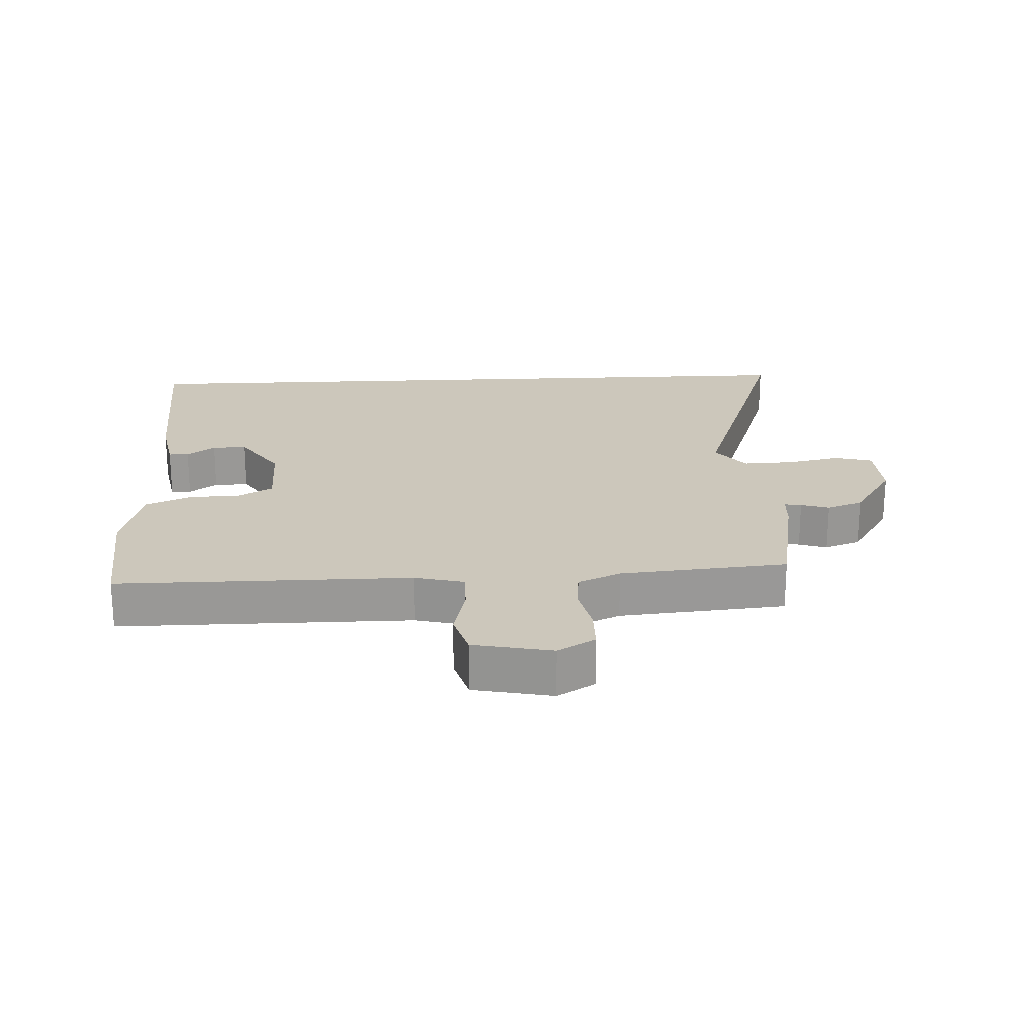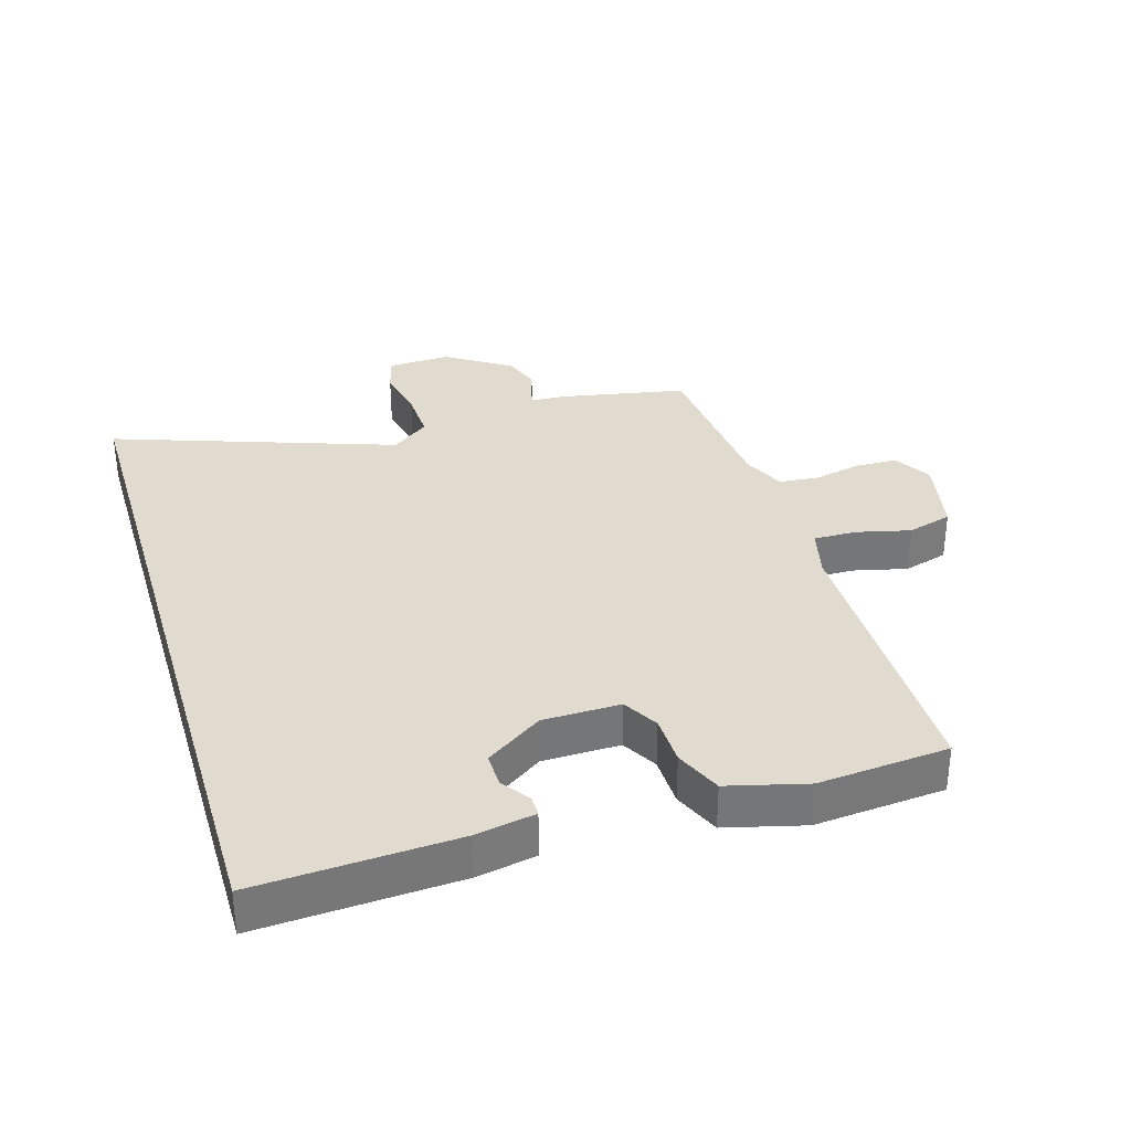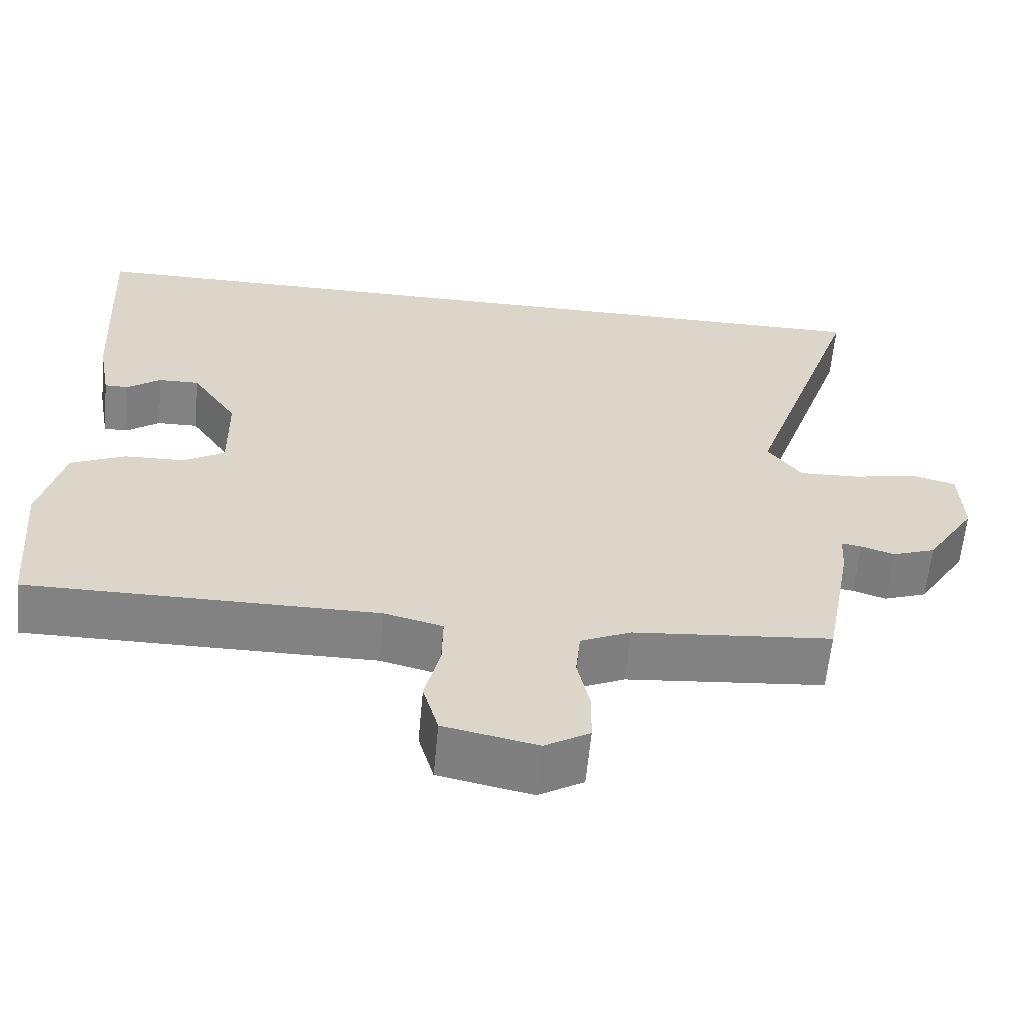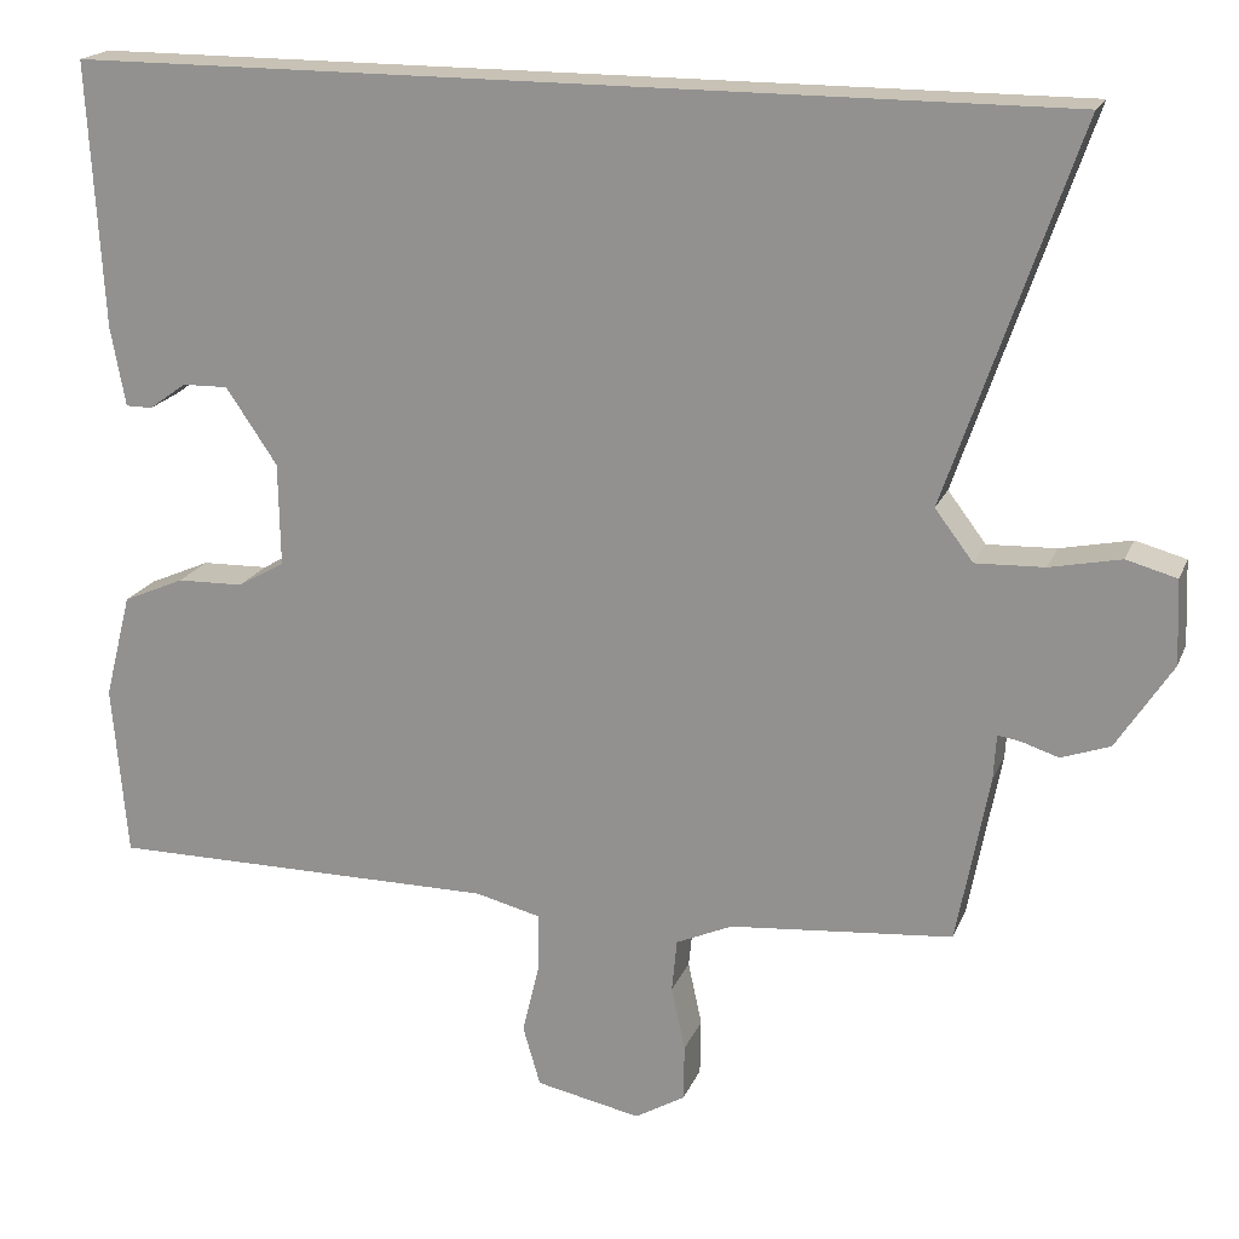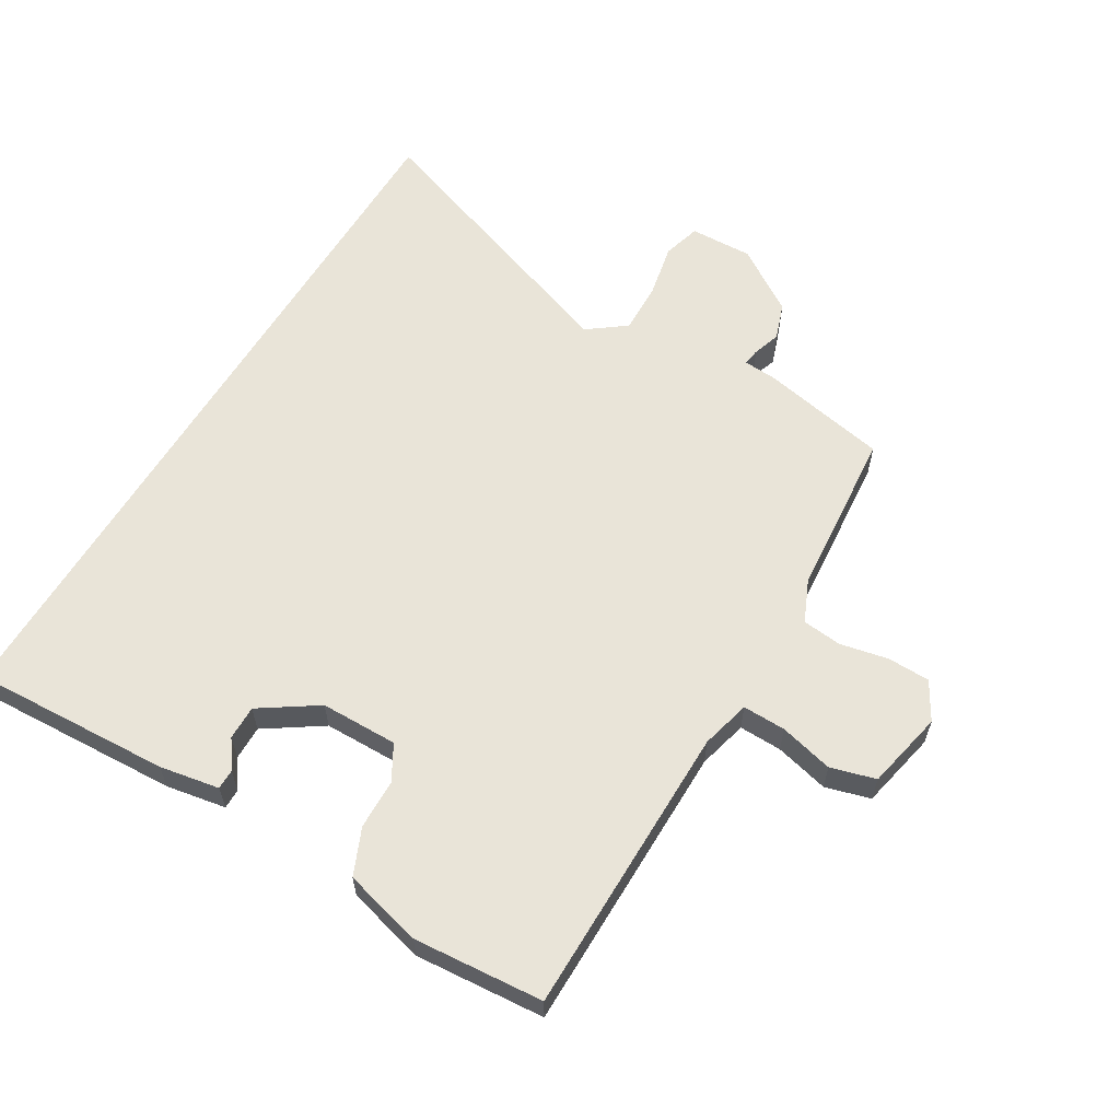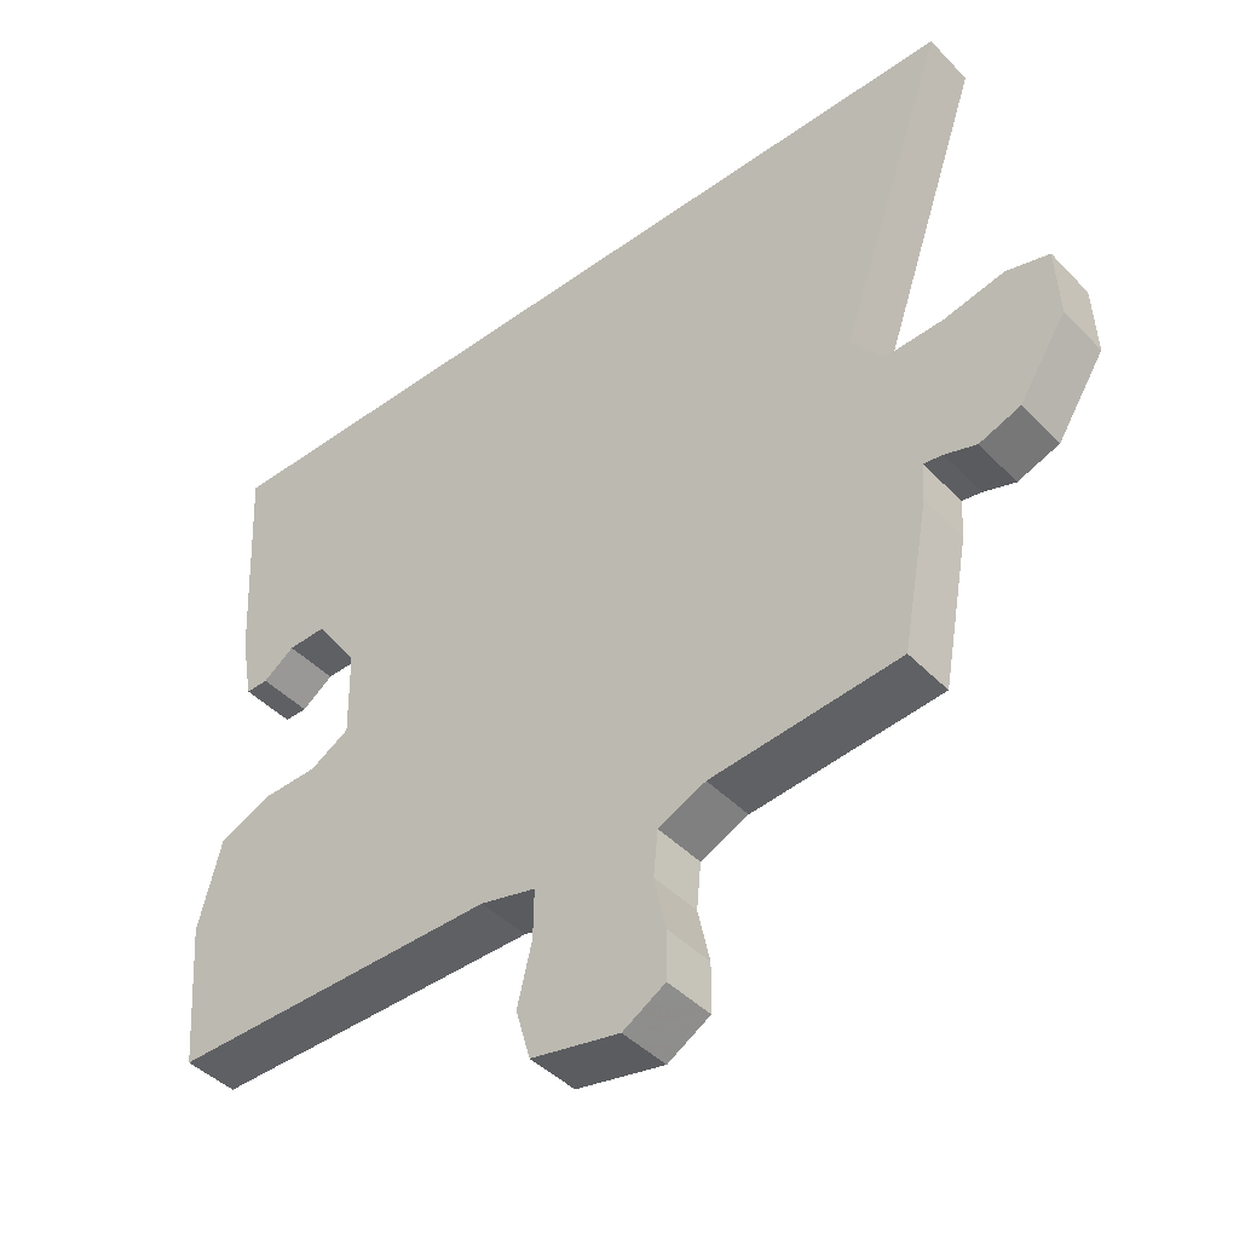
<metadata>
{"format":"obj","ext":"obj","renderer":"f3d","projection":"perspective","resolution":1024,"background":"white","views":[{"elev":21.7,"azim":177.2,"up":"+Y"},{"elev":33.5,"azim":73.3,"up":"+Y"},{"elev":-60.8,"azim":174.7,"up":"+Z"},{"elev":19.0,"azim":-162.4,"up":"+Z"},{"elev":60.6,"azim":121.2,"up":"+Y"},{"elev":-43.9,"azim":-139.8,"up":"+Z"}]}
</metadata>
<code>
v -0.607 0.07 0.5
v 0.529 0.07 0.5
v 0.512 0.07 0.195
v 0.495 0.07 0.103
v 0.464 0.07 0.103
v 0.421 0.07 0.134
v 0.368 0.07 0.135
v 0.309 0.07 0.048
v 0.307 0.07 -0.071
v 0.361 0.07 -0.102
v 0.438 0.07 -0.104
v 0.509 0.07 -0.135
v 0.54 0.07 -0.256
v 0.523 0.07 -0.456
v 0.072 0.07 -0.456
v -0.004 0.07 -0.475
v -0.003 0.07 -0.541
v 0.017 0.07 -0.624
v -0.003 0.07 -0.693
v -0.124 0.07 -0.718
v -0.182 0.07 -0.684
v -0.183 0.07 -0.619
v -0.167 0.07 -0.545
v -0.173 0.07 -0.484
v -0.238 0.07 -0.455
v -0.495 0.07 -0.432
v -0.532 0.07 -0.237
v -0.535 0.07 -0.185
v -0.561 0.07 -0.189
v -0.604 0.07 -0.203
v -0.66 0.07 -0.183
v -0.724 0.07 -0.084
v -0.72 0.07 0.013
v -0.662 0.07 0.029
v -0.58 0.07 0.012
v -0.501 0.07 0.009
v -0.457 0.07 0.067
v -0.607 0 0.5
v 0.529 0 0.5
v 0.512 0 0.195
v 0.495 0 0.103
v 0.464 0 0.103
v 0.421 0 0.134
v 0.368 0 0.135
v 0.309 0 0.048
v 0.307 0 -0.071
v 0.361 0 -0.102
v 0.438 0 -0.104
v 0.509 0 -0.135
v 0.54 0 -0.256
v 0.523 0 -0.456
v 0.072 0 -0.456
v -0.004 0 -0.475
v -0.003 0 -0.541
v 0.017 0 -0.624
v -0.003 0 -0.693
v -0.124 0 -0.718
v -0.182 0 -0.684
v -0.183 0 -0.619
v -0.167 0 -0.545
v -0.173 0 -0.484
v -0.238 0 -0.455
v -0.495 0 -0.432
v -0.532 0 -0.237
v -0.535 0 -0.185
v -0.561 0 -0.189
v -0.604 0 -0.203
v -0.66 0 -0.183
v -0.724 0 -0.084
v -0.72 0 0.013
v -0.662 0 0.029
v -0.58 0 0.012
v -0.501 0 0.009
v -0.457 0 0.067
f 33 34 35
f 32 33 35
f 31 32 35
f 30 31 35
f 29 30 35
f 28 29 35 36
f 28 36 37
f 27 28 37
f 26 27 37
f 25 26 37
f 21 22 23
f 20 21 23
f 19 20 23
f 18 19 23
f 17 18 23
f 16 17 23 24
f 25 37 1
f 24 25 1
f 16 24 1
f 15 16 1
f 13 14 15
f 12 13 15
f 11 12 15
f 10 11 15
f 4 5 6
f 3 4 6
f 2 3 6
f 2 6 7
f 1 2 7 8
f 9 10 15
f 1 8 9 15
f 72 71 70
f 72 70 69
f 72 69 68
f 72 68 67
f 72 67 66
f 73 72 66 65
f 74 73 65
f 74 65 64
f 74 64 63
f 74 63 62
f 60 59 58
f 60 58 57
f 60 57 56
f 60 56 55
f 60 55 54
f 61 60 54 53
f 38 74 62
f 38 62 61
f 38 61 53
f 38 53 52
f 52 51 50
f 52 50 49
f 52 49 48
f 52 48 47
f 43 42 41
f 43 41 40
f 43 40 39
f 44 43 39
f 45 44 39 38
f 52 47 46
f 52 46 45 38
f 1 38 39 2
f 2 39 40 3
f 3 40 41 4
f 4 41 42 5
f 5 42 43 6
f 6 43 44 7
f 7 44 45 8
f 8 45 46 9
f 9 46 47 10
f 10 47 48 11
f 11 48 49 12
f 12 49 50 13
f 13 50 51 14
f 14 51 52 15
f 15 52 53 16
f 16 53 54 17
f 17 54 55 18
f 18 55 56 19
f 19 56 57 20
f 20 57 58 21
f 21 58 59 22
f 22 59 60 23
f 23 60 61 24
f 24 61 62 25
f 25 62 63 26
f 26 63 64 27
f 27 64 65 28
f 28 65 66 29
f 29 66 67 30
f 30 67 68 31
f 31 68 69 32
f 32 69 70 33
f 33 70 71 34
f 34 71 72 35
f 35 72 73 36
f 36 73 74 37
f 37 74 38 1

</code>
